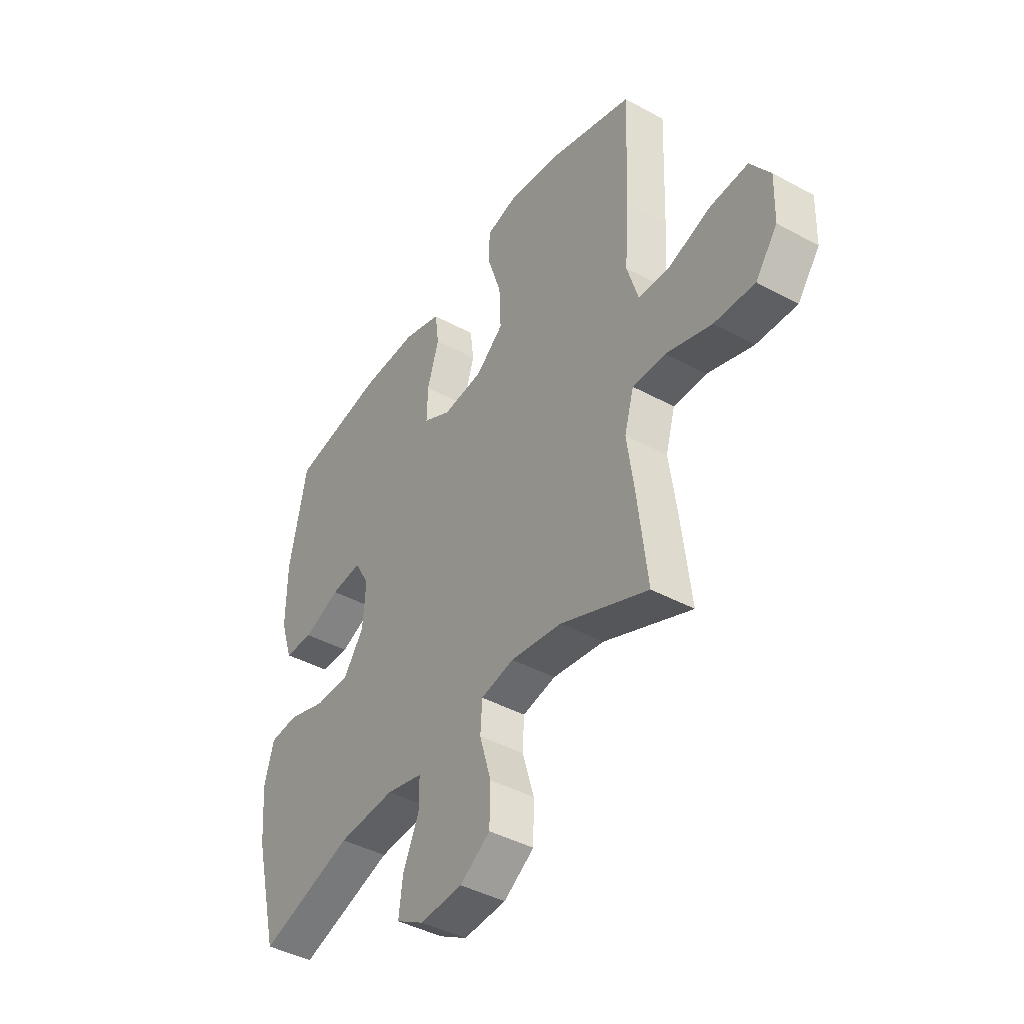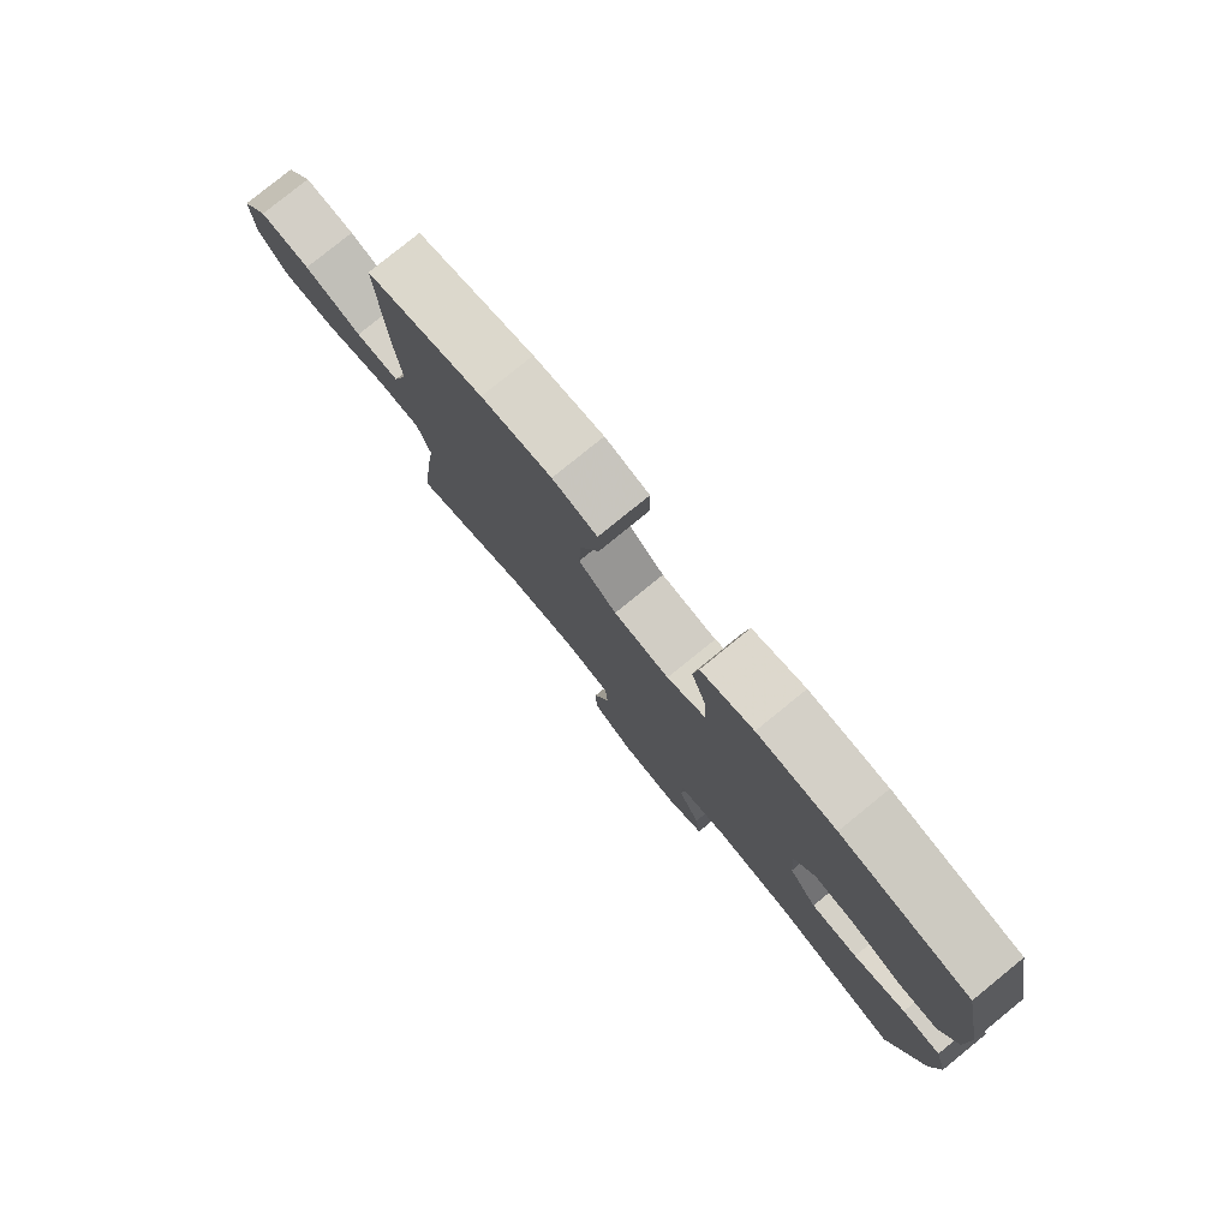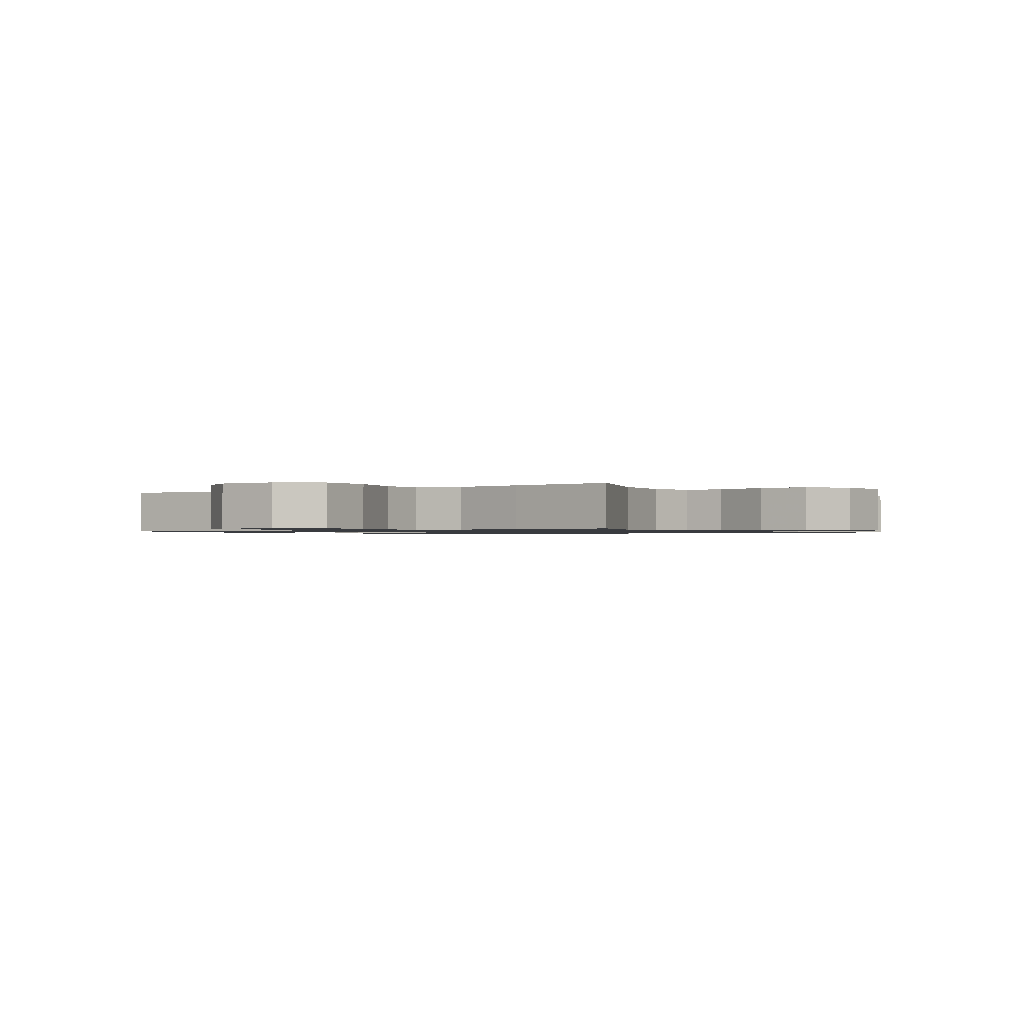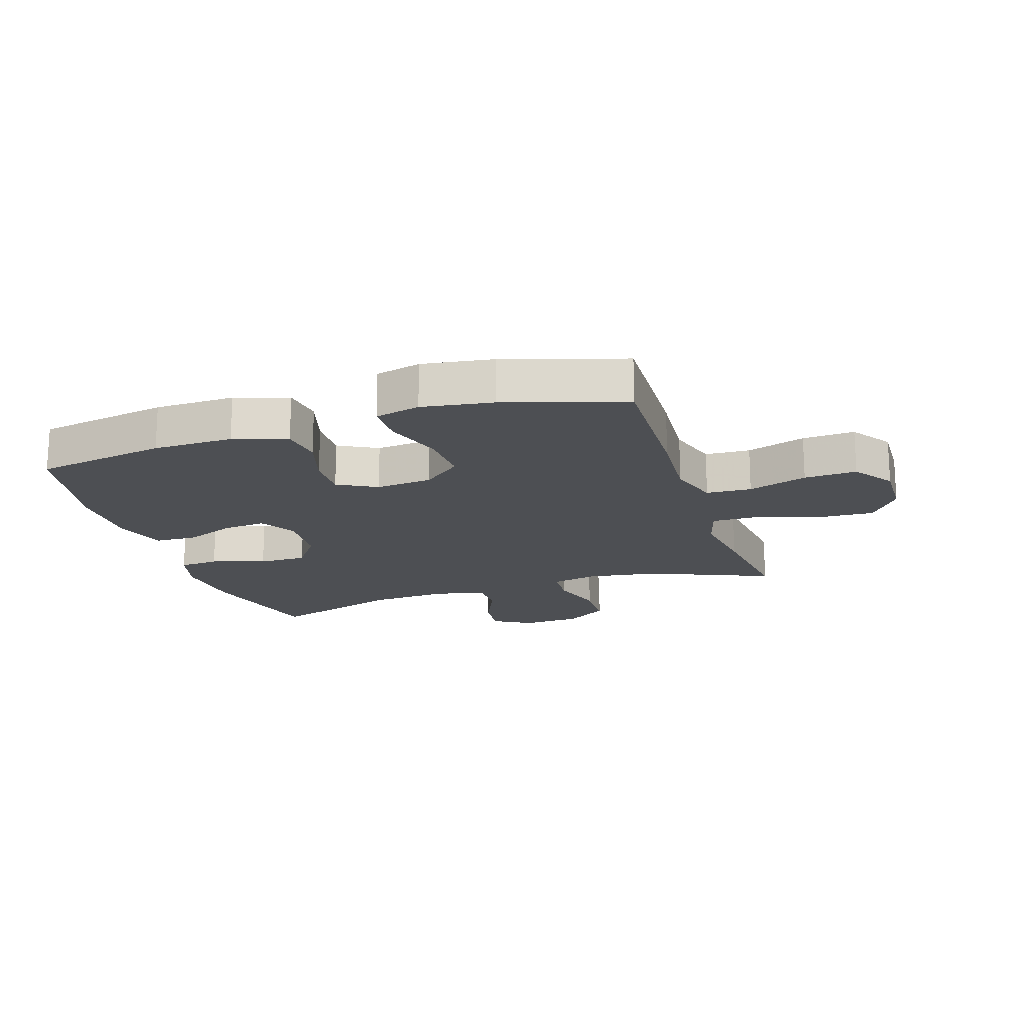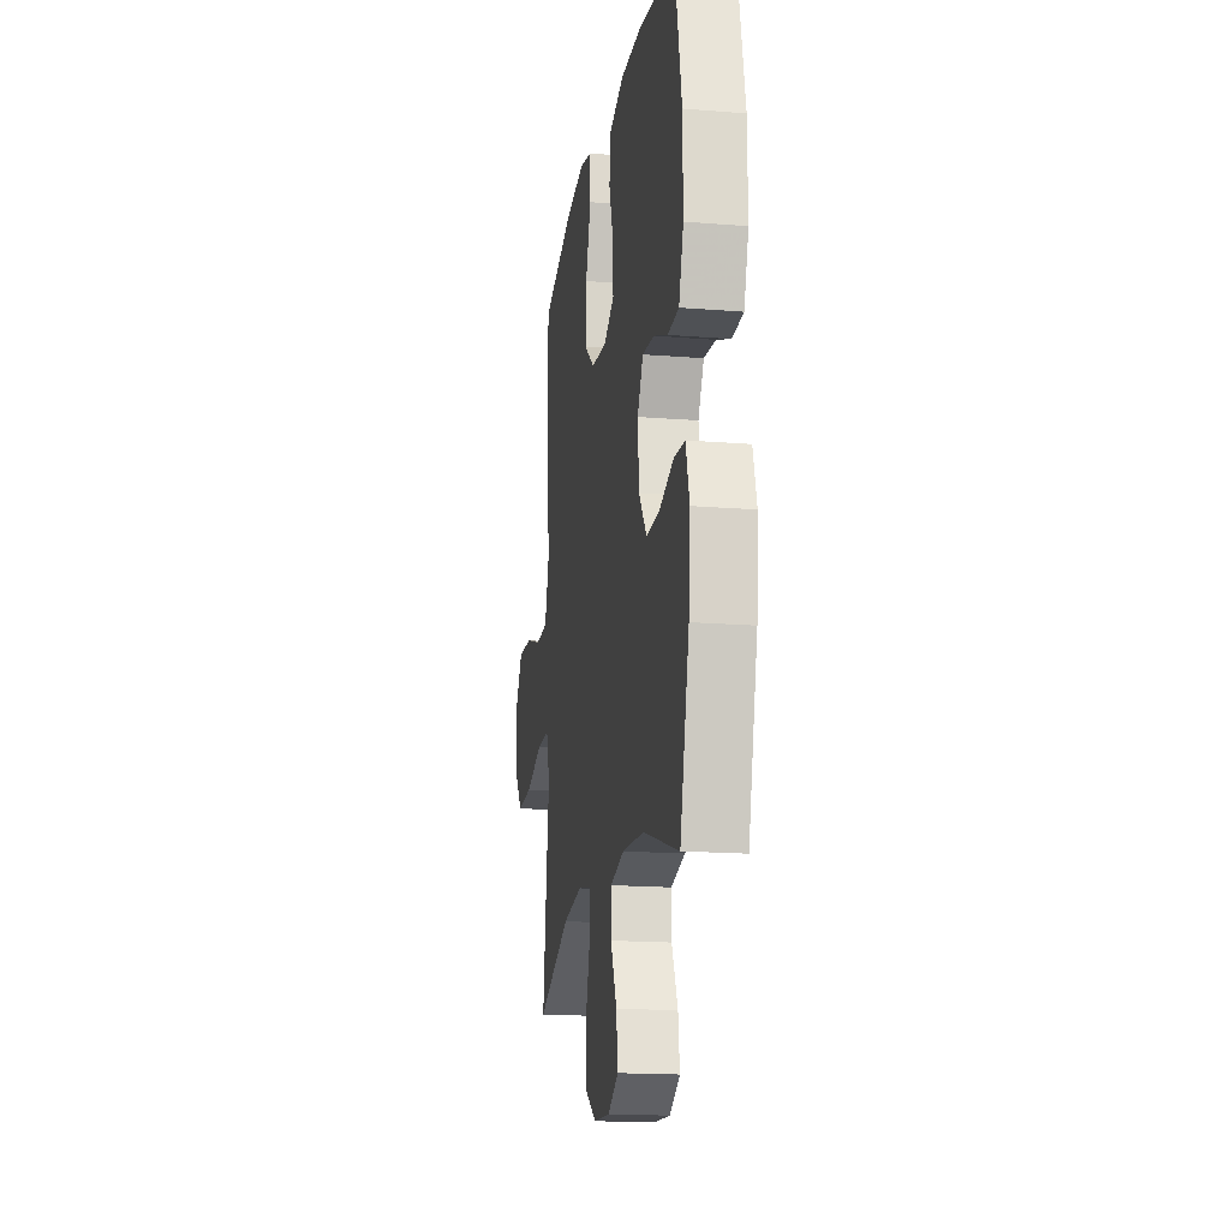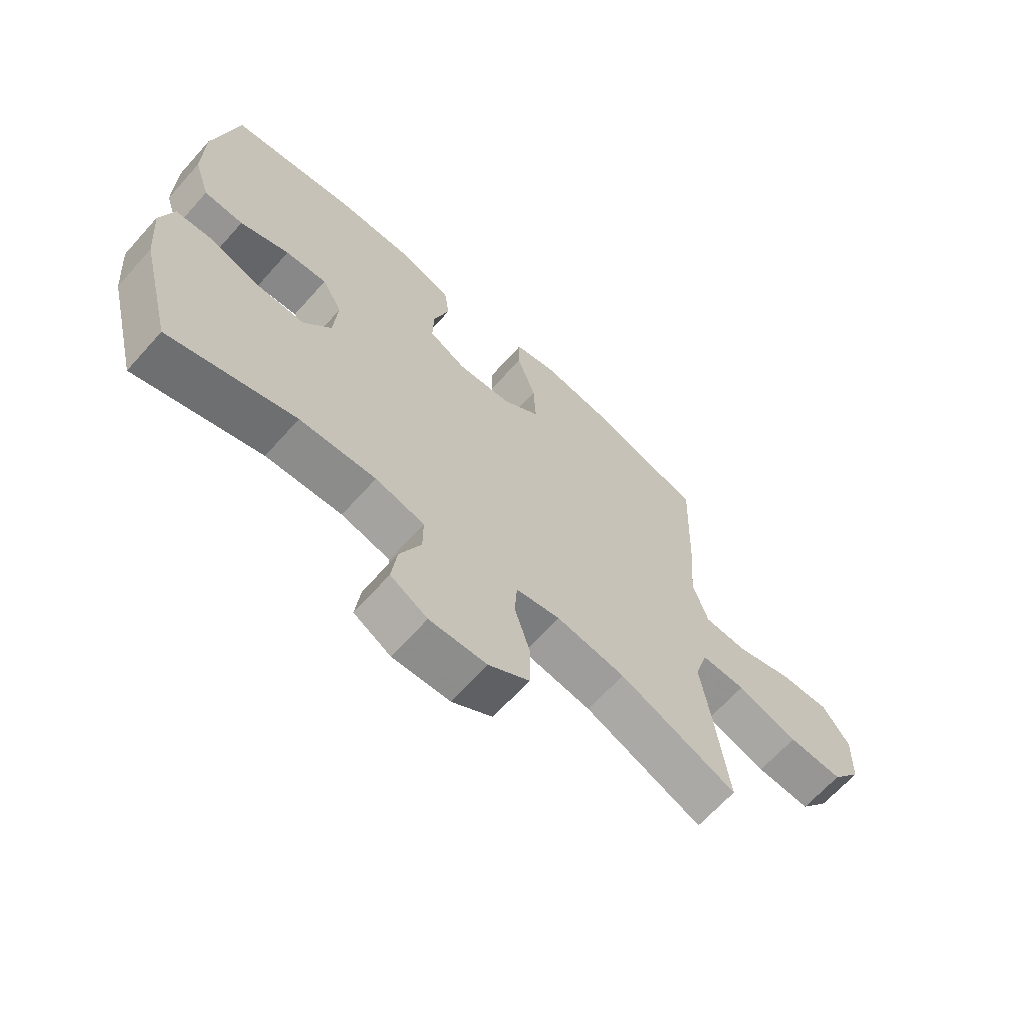
<metadata>
{"format":"obj","ext":"obj","renderer":"f3d","projection":"perspective","resolution":1024,"background":"white","views":[{"elev":-42.4,"azim":56.9,"up":"+Z"},{"elev":79.5,"azim":-129.1,"up":"+Z"},{"elev":-1.0,"azim":124.9,"up":"+Y"},{"elev":-17.8,"azim":18.1,"up":"+Y"},{"elev":-17.2,"azim":-99.2,"up":"+Z"},{"elev":-66.1,"azim":-41.9,"up":"+Z"}]}
</metadata>
<code>
v 0.5 0.07 0.5
v 0.491 0.07 0.259
v 0.481 0.07 0.127
v 0.507 0.07 0.041
v 0.582 0.07 0.037
v 0.68 0.07 0.069
v 0.767 0.07 0.073
v 0.813 0.07 0.006
v 0.81 0.07 -0.093
v 0.759 0.07 -0.16
v 0.665 0.07 -0.155
v 0.56 0.07 -0.12
v 0.483 0.07 -0.119
v 0.461 0.07 -0.195
v 0.478 0.07 -0.316
v 0.5 0.07 -0.5
v 0.297 0.07 -0.415
v 0.178 0.07 -0.397
v 0.101 0.07 -0.413
v 0.097 0.07 -0.478
v 0.124 0.07 -0.569
v 0.122 0.07 -0.651
v 0.052 0.07 -0.697
v -0.047 0.07 -0.702
v -0.111 0.07 -0.665
v -0.102 0.07 -0.592
v -0.065 0.07 -0.508
v -0.065 0.07 -0.444
v -0.15 0.07 -0.423
v -0.282 0.07 -0.431
v -0.5 0.07 -0.5
v -0.556 0.07 -0.278
v -0.566 0.07 -0.158
v -0.544 0.07 -0.079
v -0.478 0.07 -0.074
v -0.389 0.07 -0.103
v -0.309 0.07 -0.104
v -0.261 0.07 -0.037
v -0.254 0.07 0.057
v -0.289 0.07 0.119
v -0.361 0.07 0.112
v -0.446 0.07 0.078
v -0.514 0.07 0.081
v -0.542 0.07 0.167
v -0.541 0.07 0.299
v -0.5 0.07 0.5
v -0.281 0.07 0.537
v -0.148 0.07 0.539
v -0.059 0.07 0.51
v -0.05 0.07 0.441
v -0.077 0.07 0.353
v -0.079 0.07 0.279
v -0.014 0.07 0.244
v 0.08 0.07 0.253
v 0.144 0.07 0.305
v 0.14 0.07 0.395
v 0.108 0.07 0.492
v 0.109 0.07 0.562
v 0.184 0.07 0.58
v 0.302 0.07 0.562
v 0.5 0 0.5
v 0.491 0 0.259
v 0.481 0 0.127
v 0.507 0 0.041
v 0.582 0 0.037
v 0.68 0 0.069
v 0.767 0 0.073
v 0.813 0 0.006
v 0.81 0 -0.093
v 0.759 0 -0.16
v 0.665 0 -0.155
v 0.56 0 -0.12
v 0.483 0 -0.119
v 0.461 0 -0.195
v 0.478 0 -0.316
v 0.5 0 -0.5
v 0.297 0 -0.415
v 0.178 0 -0.397
v 0.101 0 -0.413
v 0.097 0 -0.478
v 0.124 0 -0.569
v 0.122 0 -0.651
v 0.052 0 -0.697
v -0.047 0 -0.702
v -0.111 0 -0.665
v -0.102 0 -0.592
v -0.065 0 -0.508
v -0.065 0 -0.444
v -0.15 0 -0.423
v -0.282 0 -0.431
v -0.5 0 -0.5
v -0.556 0 -0.278
v -0.566 0 -0.158
v -0.544 0 -0.079
v -0.478 0 -0.074
v -0.389 0 -0.103
v -0.309 0 -0.104
v -0.261 0 -0.037
v -0.254 0 0.057
v -0.289 0 0.119
v -0.361 0 0.112
v -0.446 0 0.078
v -0.514 0 0.081
v -0.542 0 0.167
v -0.541 0 0.299
v -0.5 0 0.5
v -0.281 0 0.537
v -0.148 0 0.539
v -0.059 0 0.51
v -0.05 0 0.441
v -0.077 0 0.353
v -0.079 0 0.279
v -0.014 0 0.244
v 0.08 0 0.253
v 0.144 0 0.305
v 0.14 0 0.395
v 0.108 0 0.492
v 0.109 0 0.562
v 0.184 0 0.58
v 0.302 0 0.562
f 56 57 58 59
f 55 56 59 60
f 48 49 50 51
f 48 51 52
f 47 48 52
f 46 47 52
f 45 46 52 53
f 41 42 43 44
f 40 41 44 45
f 33 34 35 36
f 33 36 37
f 30 31 32 33
f 29 30 33 37
f 28 29 37 38
f 24 25 26 27
f 24 27 28
f 23 24 28
f 20 21 22 23
f 19 20 23 28
f 18 19 28 38
f 14 15 16 17
f 13 14 17 18
f 9 10 11 12
f 9 12 13
f 8 9 13
f 5 6 7 8
f 4 5 8 13
f 3 4 13 18
f 55 60 1 2
f 54 55 2 3
f 53 54 3 18
f 40 45 53
f 39 40 53 18
f 18 38 39
f 119 118 117 116
f 120 119 116 115
f 111 110 109 108
f 112 111 108
f 112 108 107
f 112 107 106
f 113 112 106 105
f 104 103 102 101
f 105 104 101 100
f 96 95 94 93
f 97 96 93
f 93 92 91 90
f 97 93 90 89
f 98 97 89 88
f 87 86 85 84
f 88 87 84
f 88 84 83
f 83 82 81 80
f 88 83 80 79
f 98 88 79 78
f 77 76 75 74
f 78 77 74 73
f 72 71 70 69
f 73 72 69
f 73 69 68
f 68 67 66 65
f 73 68 65 64
f 78 73 64 63
f 62 61 120 115
f 63 62 115 114
f 78 63 114 113
f 113 105 100
f 78 113 100 99
f 99 98 78
f 1 61 62 2
f 2 62 63 3
f 3 63 64 4
f 4 64 65 5
f 5 65 66 6
f 6 66 67 7
f 7 67 68 8
f 8 68 69 9
f 9 69 70 10
f 10 70 71 11
f 11 71 72 12
f 12 72 73 13
f 13 73 74 14
f 14 74 75 15
f 15 75 76 16
f 16 76 77 17
f 17 77 78 18
f 18 78 79 19
f 19 79 80 20
f 20 80 81 21
f 21 81 82 22
f 22 82 83 23
f 23 83 84 24
f 24 84 85 25
f 25 85 86 26
f 26 86 87 27
f 27 87 88 28
f 28 88 89 29
f 29 89 90 30
f 30 90 91 31
f 31 91 92 32
f 32 92 93 33
f 33 93 94 34
f 34 94 95 35
f 35 95 96 36
f 36 96 97 37
f 37 97 98 38
f 38 98 99 39
f 39 99 100 40
f 40 100 101 41
f 41 101 102 42
f 42 102 103 43
f 43 103 104 44
f 44 104 105 45
f 45 105 106 46
f 46 106 107 47
f 47 107 108 48
f 48 108 109 49
f 49 109 110 50
f 50 110 111 51
f 51 111 112 52
f 52 112 113 53
f 53 113 114 54
f 54 114 115 55
f 55 115 116 56
f 56 116 117 57
f 57 117 118 58
f 58 118 119 59
f 59 119 120 60
f 60 120 61 1

</code>
